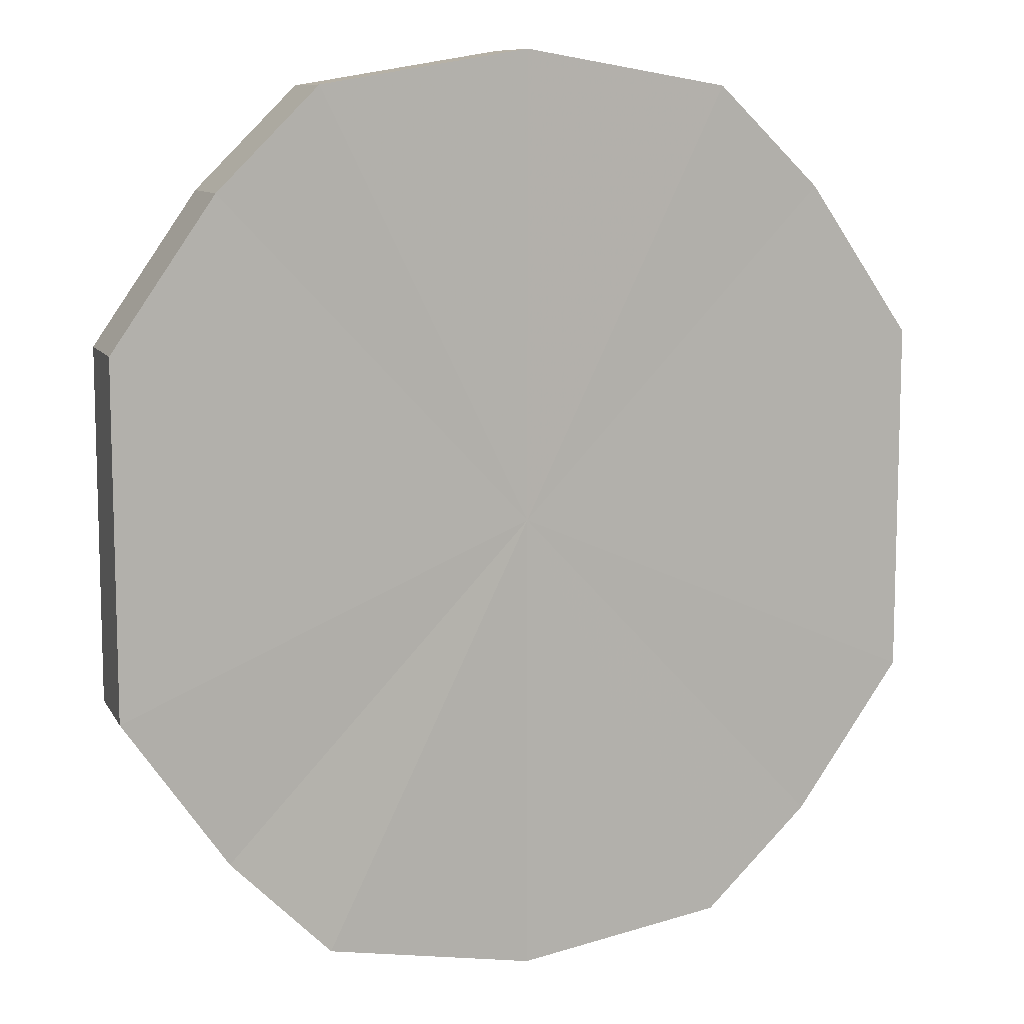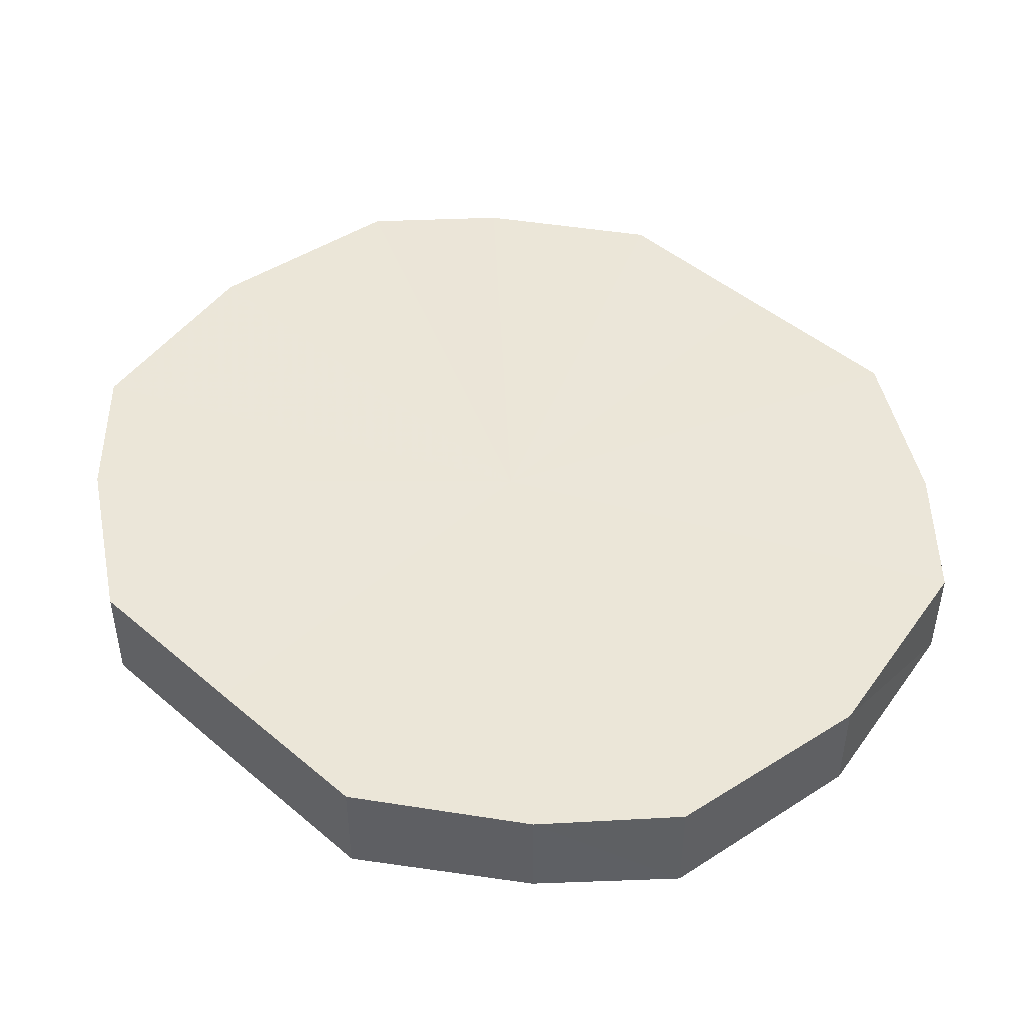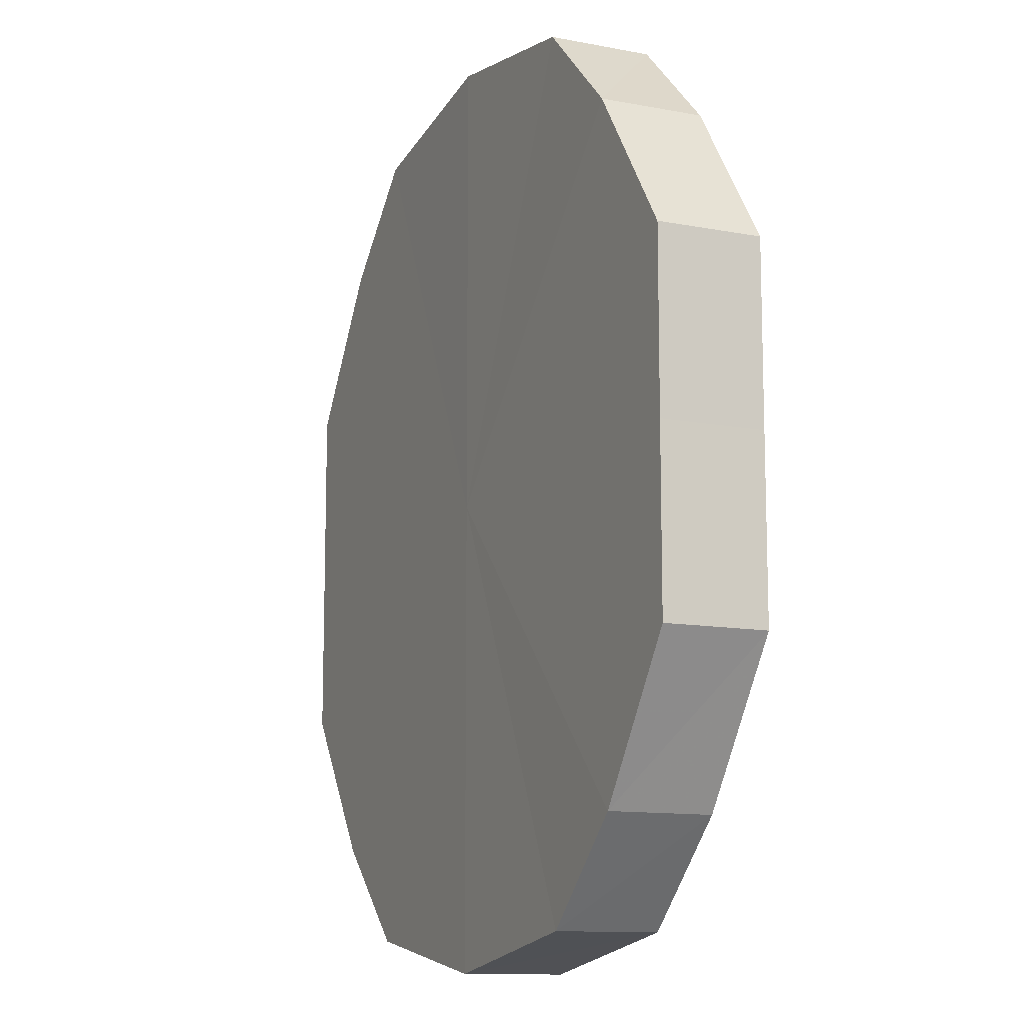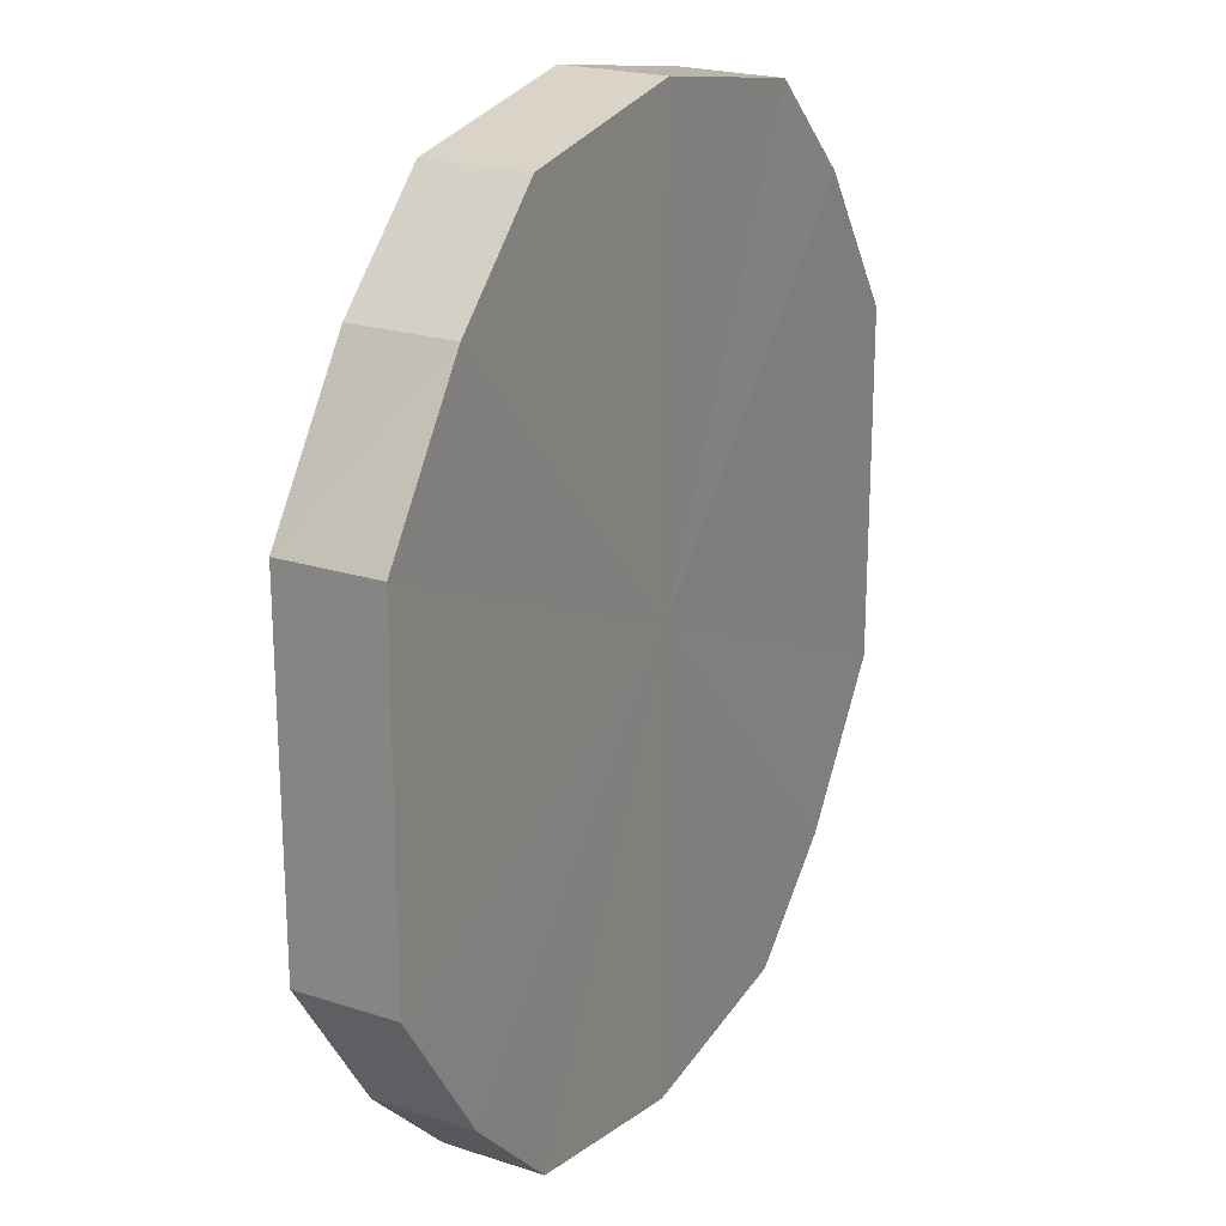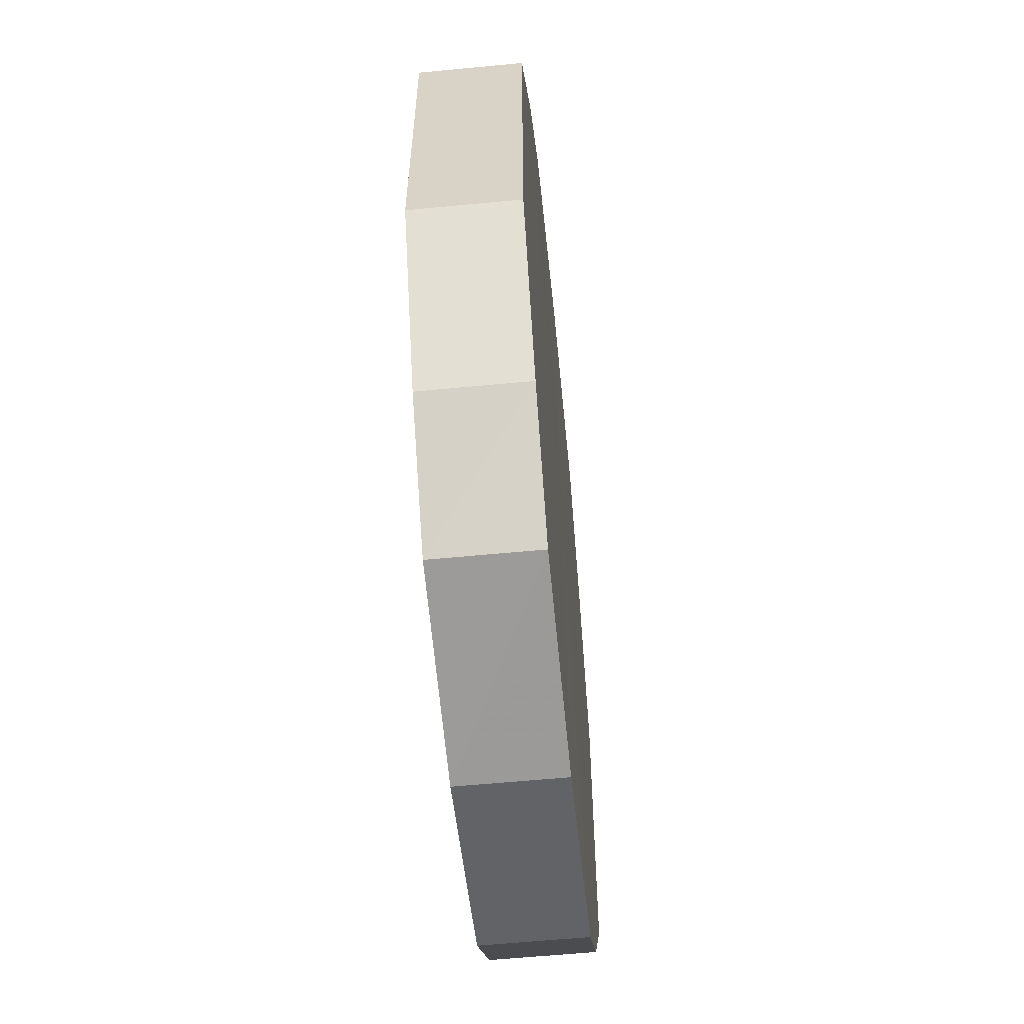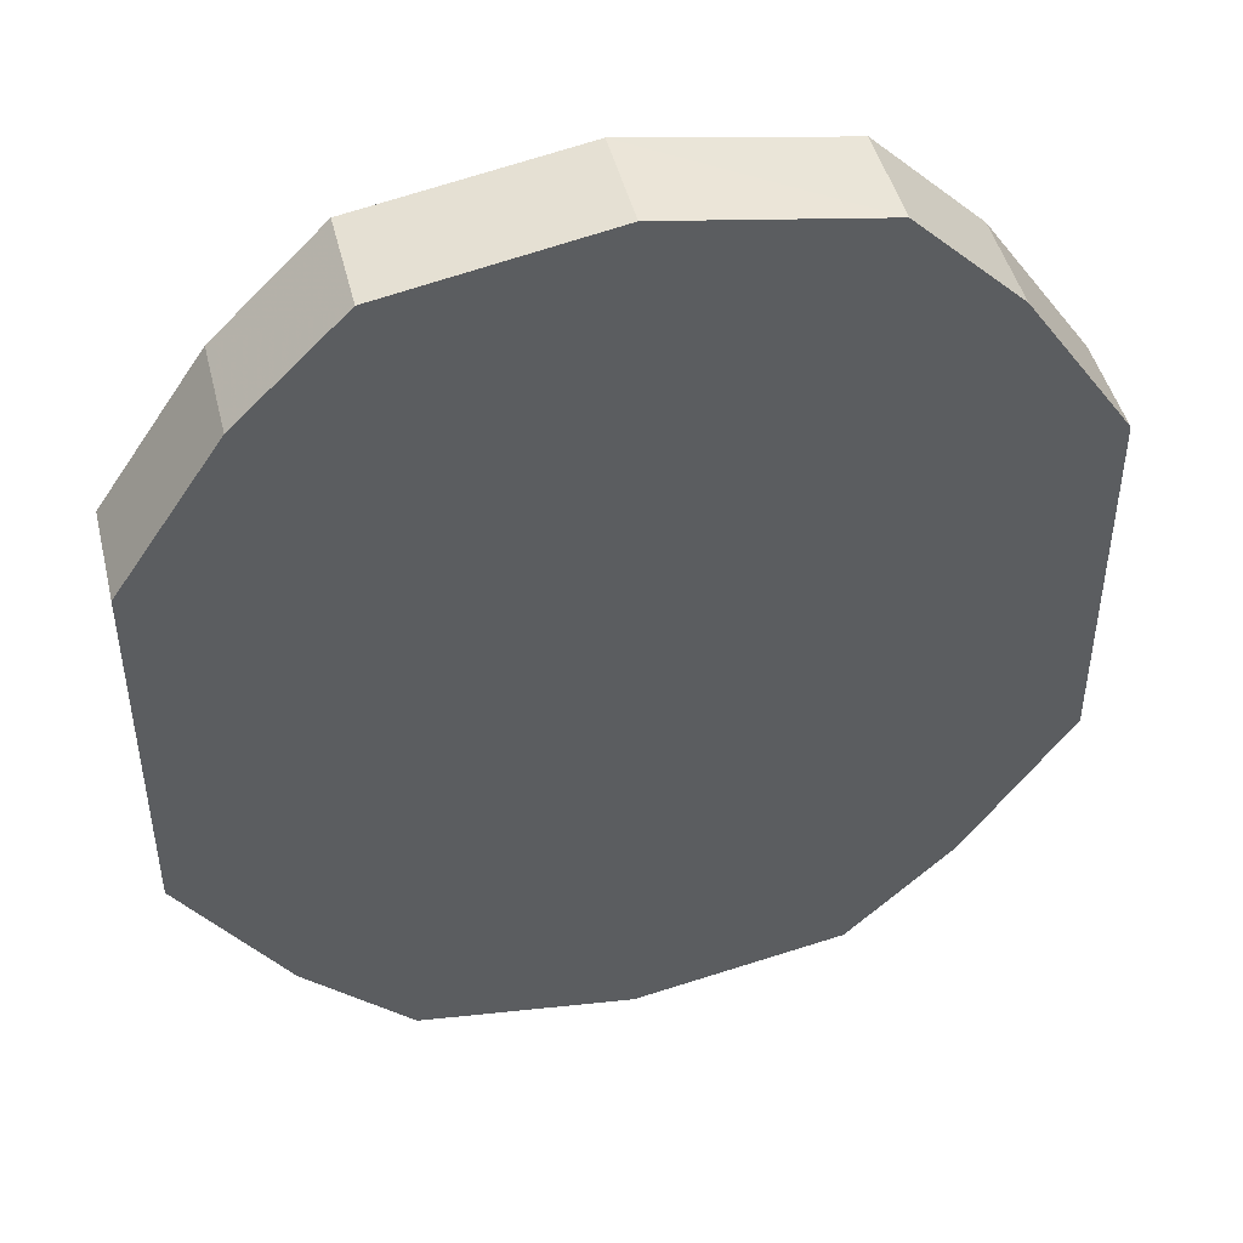
<metadata>
{"format":"obj","ext":"obj","renderer":"f3d","projection":"perspective","resolution":1024,"background":"white","views":[{"elev":9.8,"azim":161.6,"up":"+Z"},{"elev":46.6,"azim":-46.1,"up":"+Y"},{"elev":-11.7,"azim":-114.9,"up":"+Z"},{"elev":21.8,"azim":119.6,"up":"+Z"},{"elev":-60.1,"azim":-84.3,"up":"+Z"},{"elev":46.1,"azim":-13.9,"up":"+Z"}]}
</metadata>
<code>
o 1466
v 2229 1877 7.635
v 2229 1877 7.652
v 2229 1877 7.635
v 2229 1877 7.666
v 2229 1877 7.652
v 2229 1877 7.617
v 2229 1877 7.617
v 2229 1877 7.676
v 2229 1877 7.666
v 2229 1877 7.603
v 2229 1877 7.603
v 2229 1877 7.68
v 2229 1877 7.676
v 2229 1877 7.593
v 2229 1877 7.593
v 2229 1877 7.676
v 2229 1877 7.68
v 2229 1877 7.589
v 2229 1877 7.589
v 2229 1877 7.666
v 2229 1877 7.676
v 2229 1877 7.593
v 2229 1877 7.593
v 2229 1877 7.652
v 2229 1877 7.666
v 2229 1877 7.603
v 2229 1877 7.603
v 2229 1877 7.635
v 2229 1877 7.652
v 2229 1877 7.617
v 2229 1877 7.617
v 2229 1877 7.635
v 2229 1877 7.635
v 2229 1877 7.652
v 2229 1877 7.652
v 2229 1877 7.666
v 2229 1877 7.666
v 2229 1877 7.617
v 2229 1877 7.635
v 2229 1877 7.603
v 2229 1877 7.617
v 2229 1877 7.676
v 2229 1877 7.676
v 2229 1877 7.593
v 2229 1877 7.603
v 2229 1877 7.589
v 2229 1877 7.593
v 2229 1877 7.68
v 2229 1877 7.68
v 2229 1877 7.593
v 2229 1877 7.589
v 2229 1877 7.603
v 2229 1877 7.593
v 2229 1877 7.676
v 2229 1877 7.676
v 2229 1877 7.617
v 2229 1877 7.603
v 2229 1877 7.635
v 2229 1877 7.617
v 2229 1877 7.666
v 2229 1877 7.666
v 2229 1877 7.652
v 2229 1877 7.635
v 2229 1877 7.652
v 2229 1877 7.635
v 2229 1877 7.652
v 2229 1877 7.635
v 2229 1877 7.666
v 2229 1877 7.617
v 2229 1877 7.676
v 2229 1877 7.603
v 2229 1877 7.68
v 2229 1877 7.593
v 2229 1877 7.676
v 2229 1877 7.589
v 2229 1877 7.666
v 2229 1877 7.593
v 2229 1877 7.652
v 2229 1877 7.603
v 2229 1877 7.635
v 2229 1877 7.617
v 2229 1877 7.635
v 2229 1877 7.635
v 2229 1877 7.652
v 2229 1877 7.617
v 2229 1877 7.666
v 2229 1877 7.603
v 2229 1877 7.676
v 2229 1877 7.593
v 2229 1877 7.68
v 2229 1877 7.589
v 2229 1877 7.676
v 2229 1877 7.593
v 2229 1877 7.666
v 2229 1877 7.603
v 2229 1877 7.652
v 2229 1877 7.617
v 2229 1877 7.635
f 1 2 3
f 2 4 5
f 6 1 7
f 4 8 9
f 10 6 11
f 8 12 13
f 14 10 15
f 12 16 17
f 18 14 19
f 16 20 21
f 22 18 23
f 20 24 25
f 26 22 27
f 24 28 29
f 30 26 31
f 28 30 32
f 33 34 35
f 35 36 37
f 38 39 33
f 40 41 38
f 37 42 43
f 44 45 40
f 46 47 44
f 43 48 49
f 50 51 46
f 52 53 50
f 49 54 55
f 56 57 52
f 58 59 56
f 55 60 61
f 62 63 58
f 61 64 62
f 65 66 67
f 65 68 66
f 65 67 69
f 65 70 68
f 65 69 71
f 65 72 70
f 65 71 73
f 65 74 72
f 65 73 75
f 65 76 74
f 65 75 77
f 65 78 76
f 65 77 79
f 65 80 78
f 65 79 81
f 65 81 80
f 82 83 84
f 82 85 83
f 82 84 86
f 82 87 85
f 82 86 88
f 82 89 87
f 82 88 90
f 82 91 89
f 82 90 92
f 82 93 91
f 82 92 94
f 82 95 93
f 82 94 96
f 82 97 95
f 82 96 98
f 82 98 97

</code>
